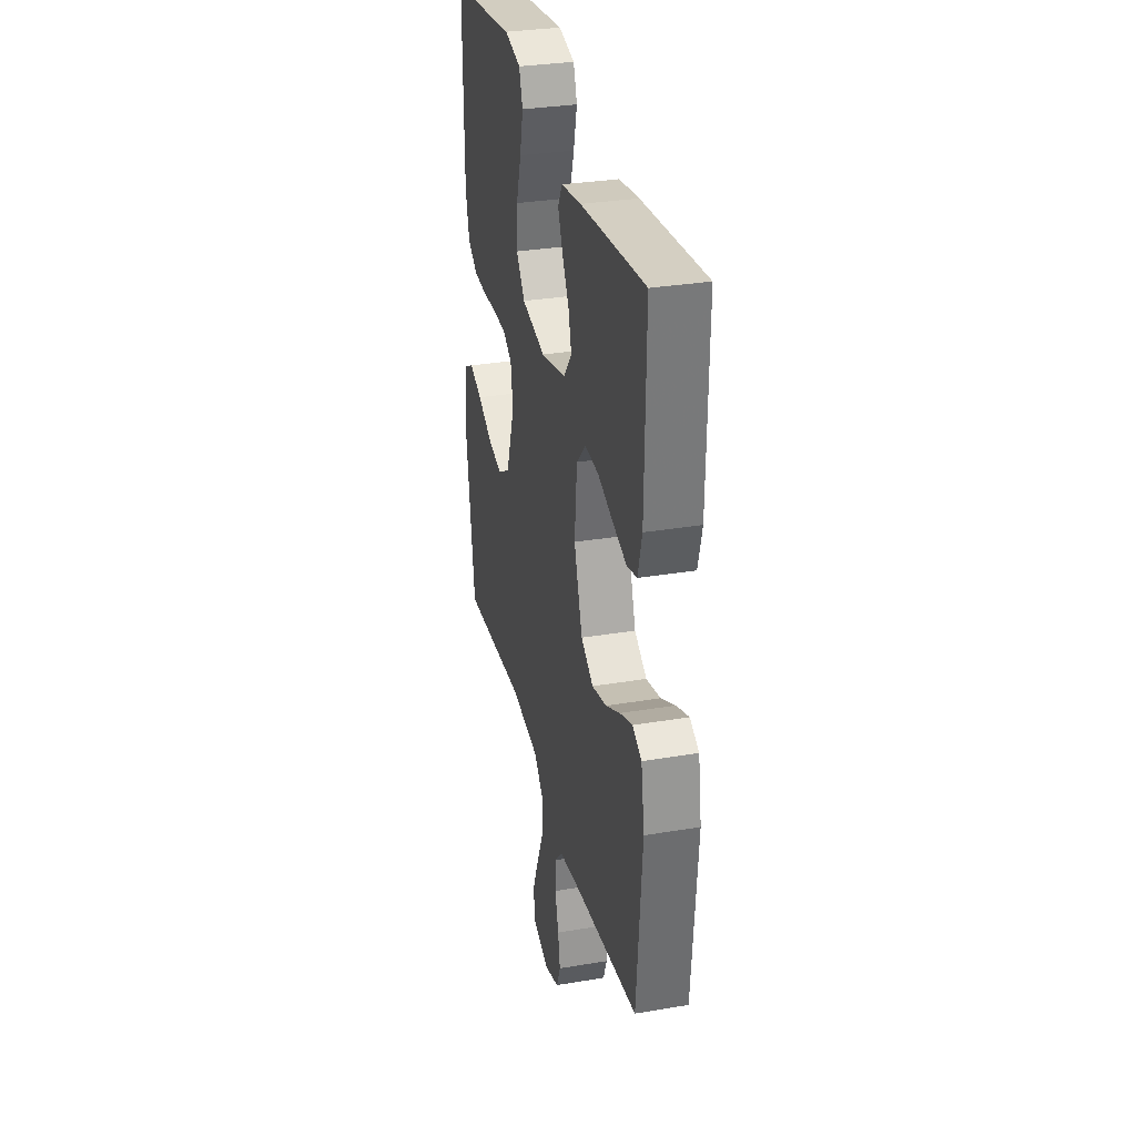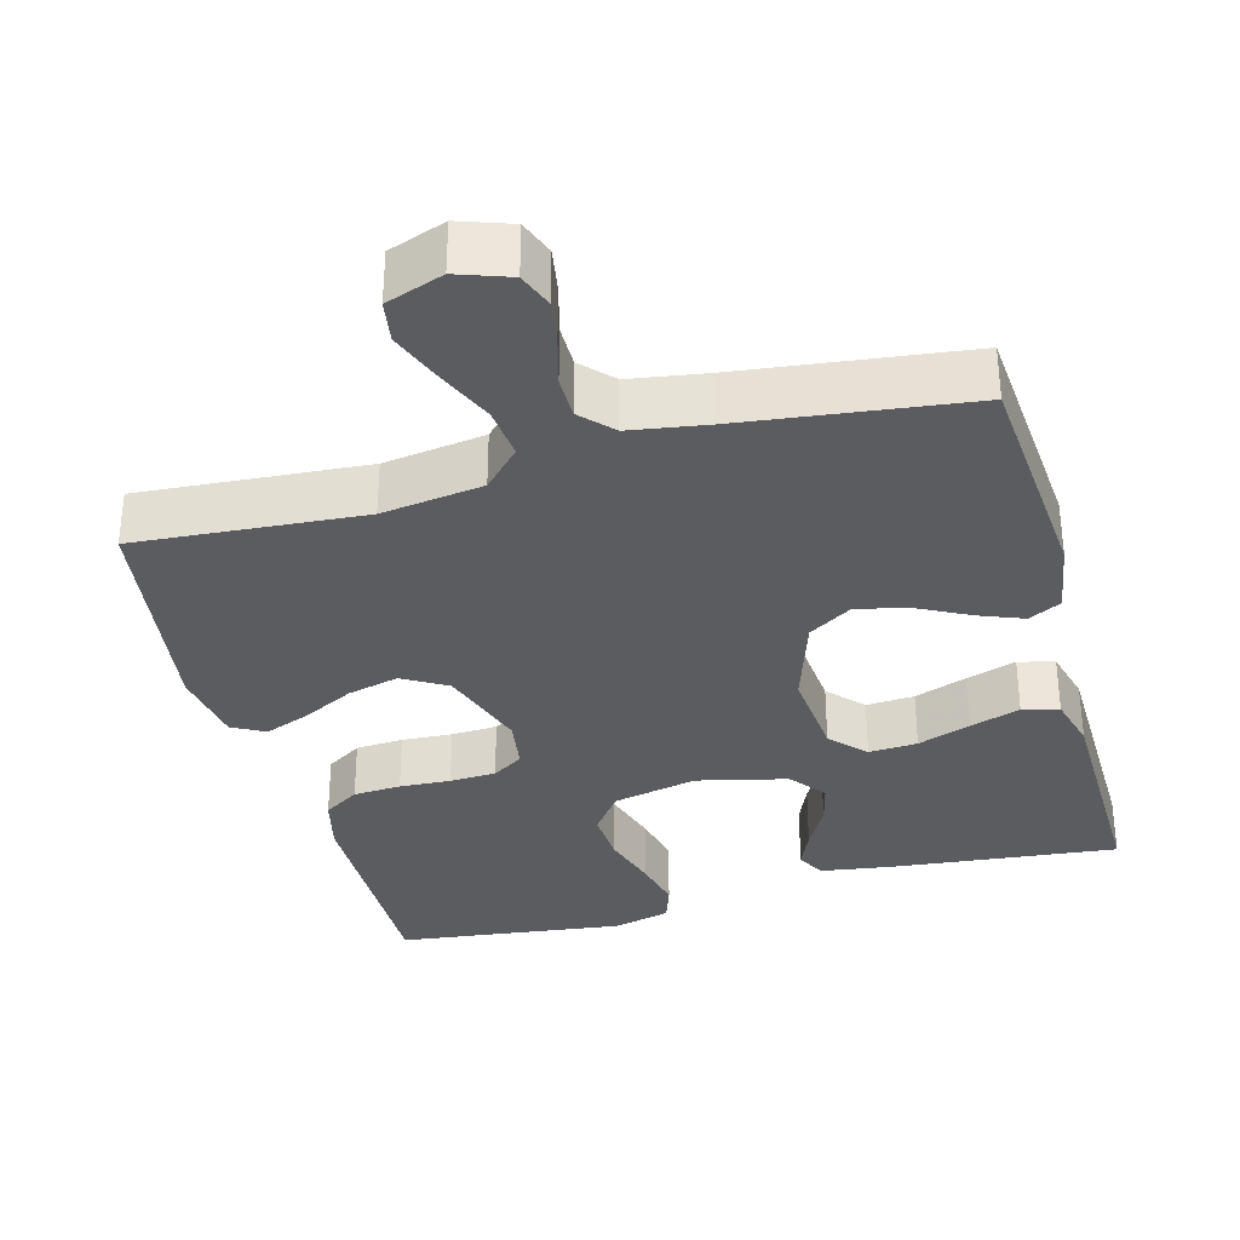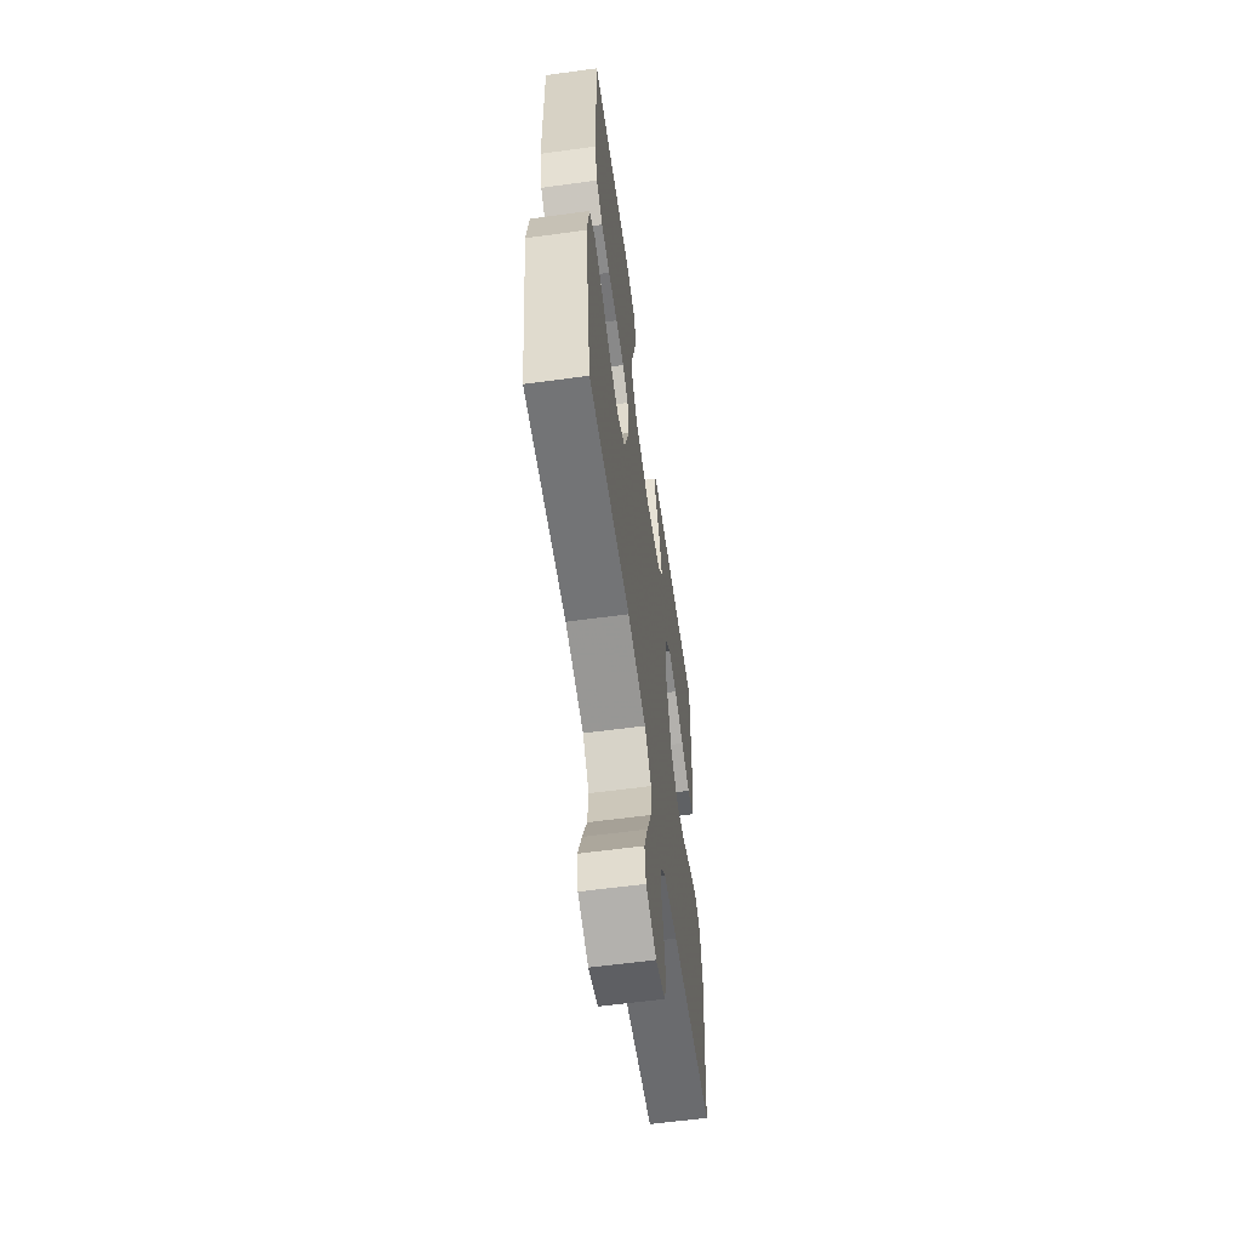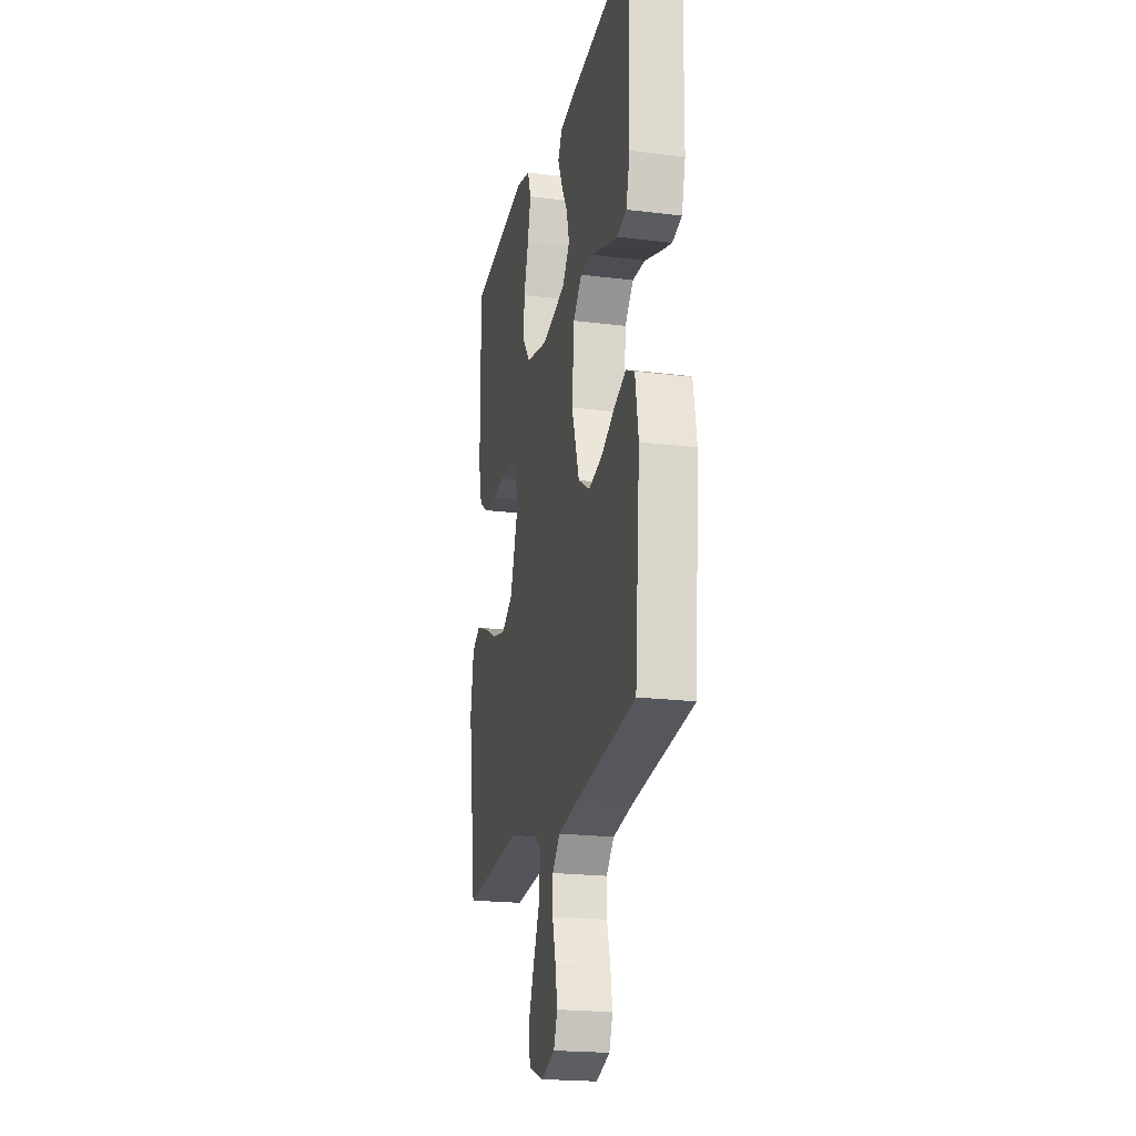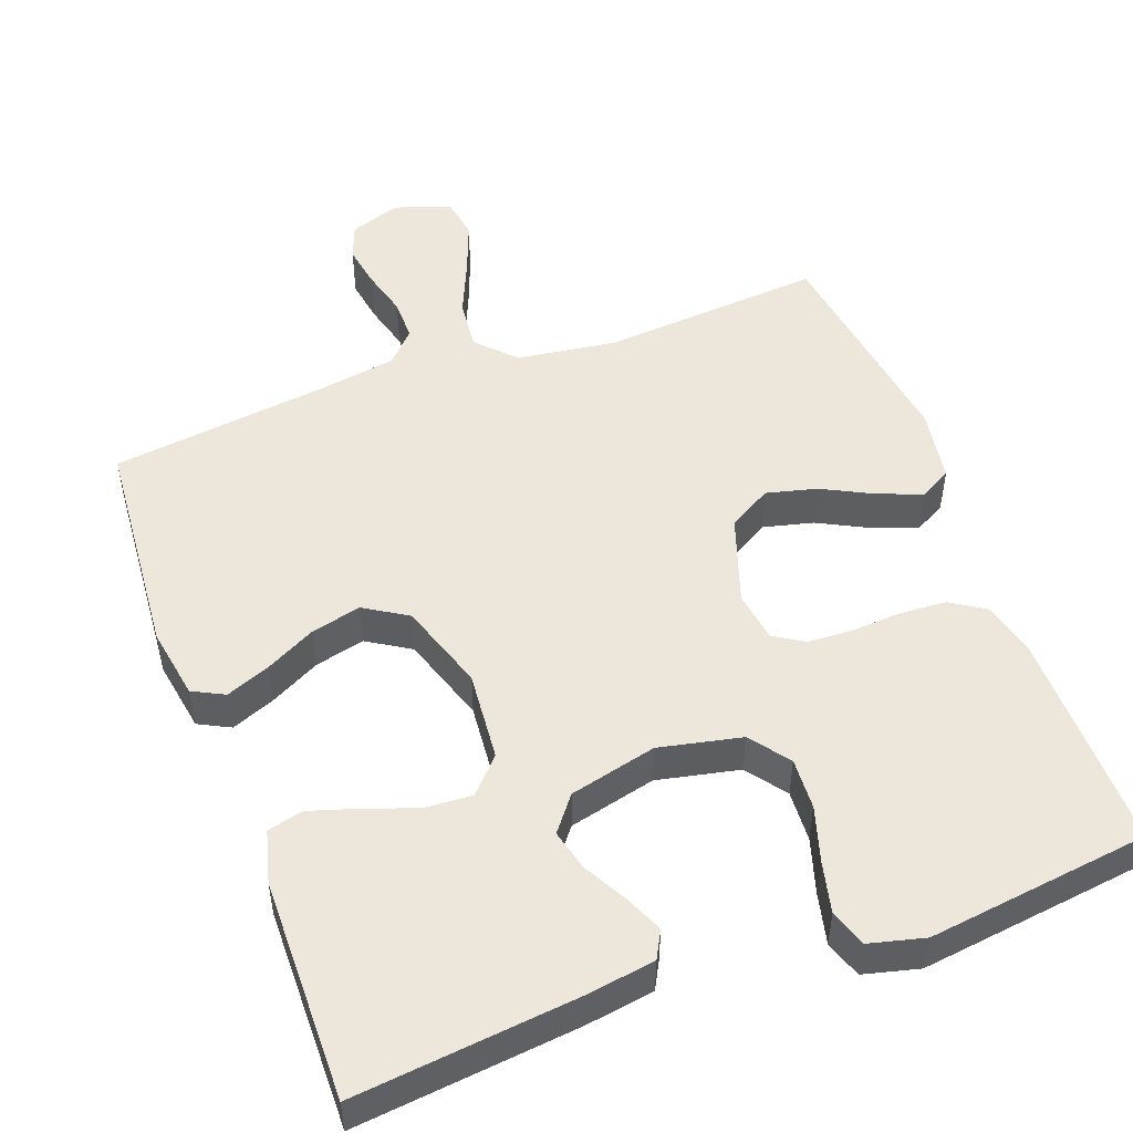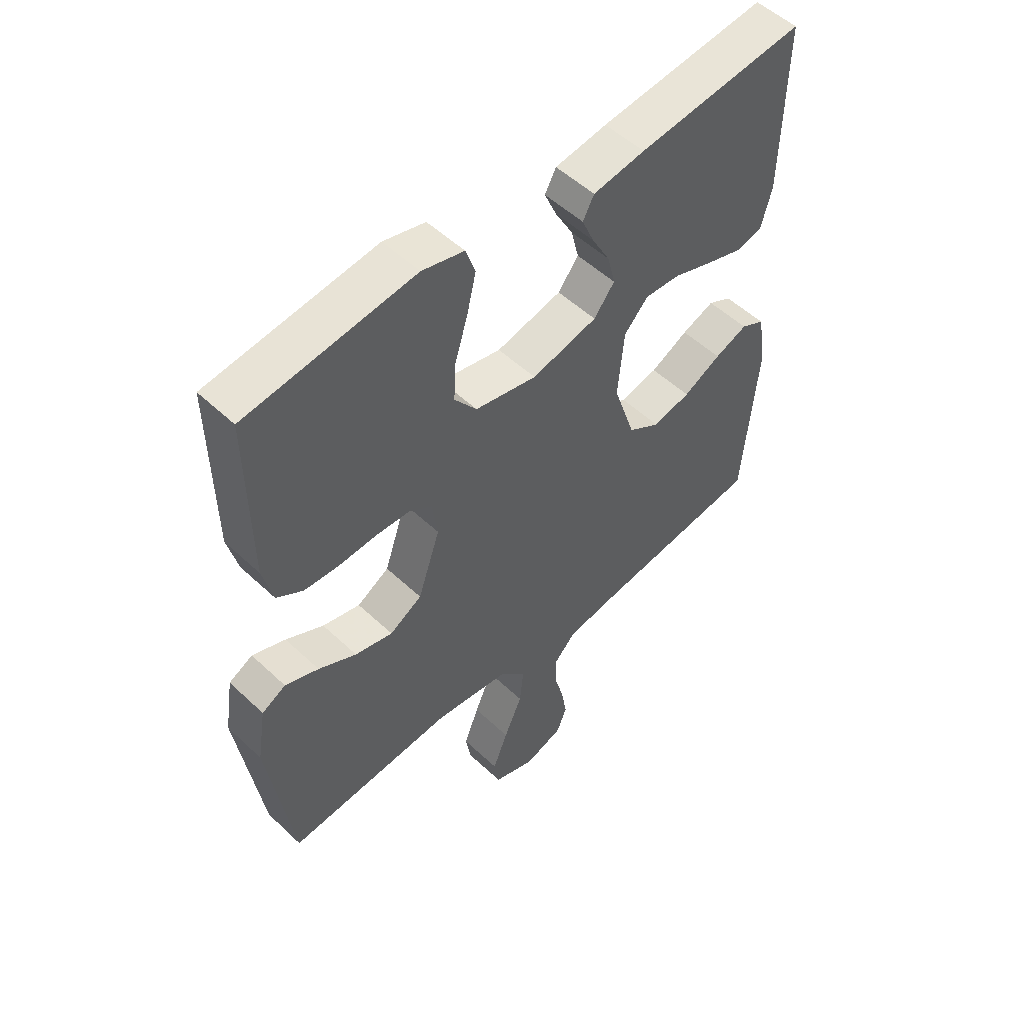
<metadata>
{"format":"obj","ext":"obj","renderer":"f3d","projection":"perspective","resolution":1024,"background":"white","views":[{"elev":31.6,"azim":-103.4,"up":"+Z"},{"elev":-33.8,"azim":-164.8,"up":"+Y"},{"elev":-60.3,"azim":97.9,"up":"+Z"},{"elev":-20.9,"azim":-102.5,"up":"+Z"},{"elev":50.9,"azim":-20.4,"up":"+Y"},{"elev":52.6,"azim":135.3,"up":"+Z"}]}
</metadata>
<code>
v 0.5 0.07 -0.5
v 0.2 0.07 -0.478
v 0.066 0.07 -0.497
v 0.018 0.07 -0.547
v 0.025 0.07 -0.615
v 0.058 0.07 -0.691
v 0.085 0.07 -0.761
v 0.076 0.07 -0.816
v 0 0.07 -0.843
v -0.069 0.07 -0.819
v -0.087 0.07 -0.772
v -0.077 0.07 -0.713
v -0.06 0.07 -0.65
v -0.06 0.07 -0.594
v -0.099 0.07 -0.553
v -0.2 0.07 -0.537
v -0.5 0.07 -0.5
v -0.525 0.07 -0.2
v -0.509 0.07 -0.103
v -0.466 0.07 -0.081
v -0.407 0.07 -0.104
v -0.339 0.07 -0.139
v -0.271 0.07 -0.155
v -0.213 0.07 -0.119
v -0.174 0.07 0
v -0.185 0.07 0.121
v -0.228 0.07 0.167
v -0.292 0.07 0.163
v -0.362 0.07 0.138
v -0.428 0.07 0.117
v -0.476 0.07 0.129
v -0.495 0.07 0.2
v -0.5 0.07 0.5
v -0.2 0.07 0.469
v -0.107 0.07 0.455
v -0.087 0.07 0.418
v -0.109 0.07 0.367
v -0.141 0.07 0.309
v -0.155 0.07 0.253
v -0.118 0.07 0.206
v 0 0.07 0.178
v 0.111 0.07 0.202
v 0.151 0.07 0.255
v 0.147 0.07 0.325
v 0.124 0.07 0.4
v 0.108 0.07 0.468
v 0.125 0.07 0.518
v 0.2 0.07 0.537
v 0.5 0.07 0.5
v 0.497 0.07 0.2
v 0.479 0.07 0.127
v 0.432 0.07 0.097
v 0.369 0.07 0.093
v 0.302 0.07 0.097
v 0.241 0.07 0.094
v 0.2 0.07 0.068
v 0.19 0.07 0
v 0.23 0.07 -0.118
v 0.288 0.07 -0.152
v 0.356 0.07 -0.135
v 0.424 0.07 -0.1
v 0.484 0.07 -0.077
v 0.527 0.07 -0.1
v 0.543 0.07 -0.2
v 0.5 0 -0.5
v 0.2 0 -0.478
v 0.066 0 -0.497
v 0.018 0 -0.547
v 0.025 0 -0.615
v 0.058 0 -0.691
v 0.085 0 -0.761
v 0.076 0 -0.816
v 0 0 -0.843
v -0.069 0 -0.819
v -0.087 0 -0.772
v -0.077 0 -0.713
v -0.06 0 -0.65
v -0.06 0 -0.594
v -0.099 0 -0.553
v -0.2 0 -0.537
v -0.5 0 -0.5
v -0.525 0 -0.2
v -0.509 0 -0.103
v -0.466 0 -0.081
v -0.407 0 -0.104
v -0.339 0 -0.139
v -0.271 0 -0.155
v -0.213 0 -0.119
v -0.174 0 0
v -0.185 0 0.121
v -0.228 0 0.167
v -0.292 0 0.163
v -0.362 0 0.138
v -0.428 0 0.117
v -0.476 0 0.129
v -0.495 0 0.2
v -0.5 0 0.5
v -0.2 0 0.469
v -0.107 0 0.455
v -0.087 0 0.418
v -0.109 0 0.367
v -0.141 0 0.309
v -0.155 0 0.253
v -0.118 0 0.206
v 0 0 0.178
v 0.111 0 0.202
v 0.151 0 0.255
v 0.147 0 0.325
v 0.124 0 0.4
v 0.108 0 0.468
v 0.125 0 0.518
v 0.2 0 0.537
v 0.5 0 0.5
v 0.497 0 0.2
v 0.479 0 0.127
v 0.432 0 0.097
v 0.369 0 0.093
v 0.302 0 0.097
v 0.241 0 0.094
v 0.2 0 0.068
v 0.19 0 0
v 0.23 0 -0.118
v 0.288 0 -0.152
v 0.356 0 -0.135
v 0.424 0 -0.1
v 0.484 0 -0.077
v 0.527 0 -0.1
v 0.543 0 -0.2
f 63 64 1 2
f 60 61 62 63
f 59 60 63 2
f 58 59 2 3
f 57 58 3 4
f 56 57 4
f 51 52 53 54
f 51 54 55
f 50 51 55
f 49 50 55
f 48 49 55 56
f 44 45 46 47
f 44 47 48 56
f 35 36 37 38
f 35 38 39
f 34 35 39
f 33 34 39
f 32 33 39 40
f 28 29 30 31
f 28 31 32 40
f 19 20 21 22
f 19 22 23
f 16 17 18 19
f 15 16 19 23
f 14 15 23 24
f 10 11 12 13
f 8 9 10 13
f 8 13 14
f 5 6 7 8
f 5 8 14 24
f 43 44 56
f 42 43 56 4
f 41 42 4
f 40 41 4
f 27 28 40
f 26 27 40
f 25 26 40 4
f 4 5 24 25
f 66 65 128 127
f 127 126 125 124
f 66 127 124 123
f 67 66 123 122
f 68 67 122 121
f 68 121 120
f 118 117 116 115
f 119 118 115
f 119 115 114
f 119 114 113
f 120 119 113 112
f 111 110 109 108
f 120 112 111 108
f 102 101 100 99
f 103 102 99
f 103 99 98
f 103 98 97
f 104 103 97 96
f 95 94 93 92
f 104 96 95 92
f 86 85 84 83
f 87 86 83
f 83 82 81 80
f 87 83 80 79
f 88 87 79 78
f 77 76 75 74
f 77 74 73 72
f 78 77 72
f 72 71 70 69
f 88 78 72 69
f 120 108 107
f 68 120 107 106
f 68 106 105
f 68 105 104
f 104 92 91
f 104 91 90
f 68 104 90 89
f 89 88 69 68
f 1 65 66 2
f 2 66 67 3
f 3 67 68 4
f 4 68 69 5
f 5 69 70 6
f 6 70 71 7
f 7 71 72 8
f 8 72 73 9
f 9 73 74 10
f 10 74 75 11
f 11 75 76 12
f 12 76 77 13
f 13 77 78 14
f 14 78 79 15
f 15 79 80 16
f 16 80 81 17
f 17 81 82 18
f 18 82 83 19
f 19 83 84 20
f 20 84 85 21
f 21 85 86 22
f 22 86 87 23
f 23 87 88 24
f 24 88 89 25
f 25 89 90 26
f 26 90 91 27
f 27 91 92 28
f 28 92 93 29
f 29 93 94 30
f 30 94 95 31
f 31 95 96 32
f 32 96 97 33
f 33 97 98 34
f 34 98 99 35
f 35 99 100 36
f 36 100 101 37
f 37 101 102 38
f 38 102 103 39
f 39 103 104 40
f 40 104 105 41
f 41 105 106 42
f 42 106 107 43
f 43 107 108 44
f 44 108 109 45
f 45 109 110 46
f 46 110 111 47
f 47 111 112 48
f 48 112 113 49
f 49 113 114 50
f 50 114 115 51
f 51 115 116 52
f 52 116 117 53
f 53 117 118 54
f 54 118 119 55
f 55 119 120 56
f 56 120 121 57
f 57 121 122 58
f 58 122 123 59
f 59 123 124 60
f 60 124 125 61
f 61 125 126 62
f 62 126 127 63
f 63 127 128 64
f 64 128 65 1

</code>
